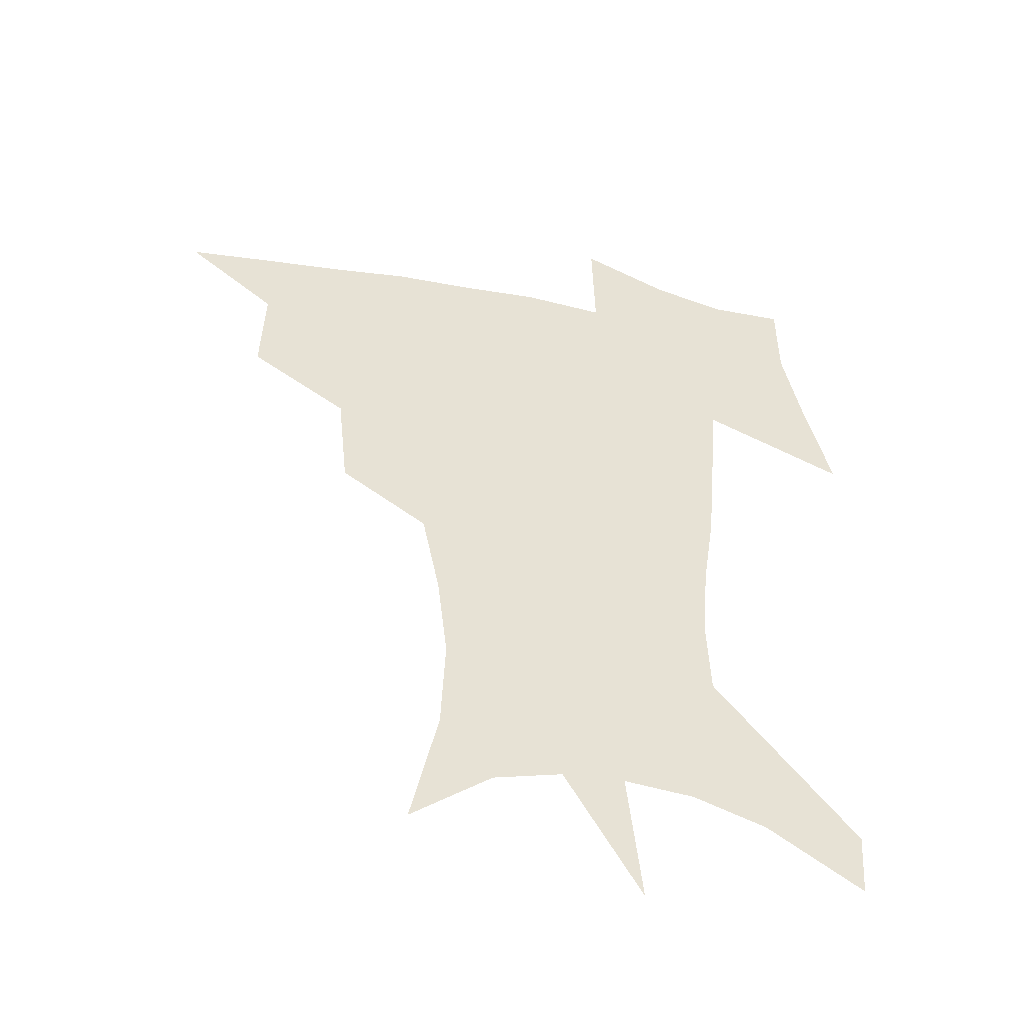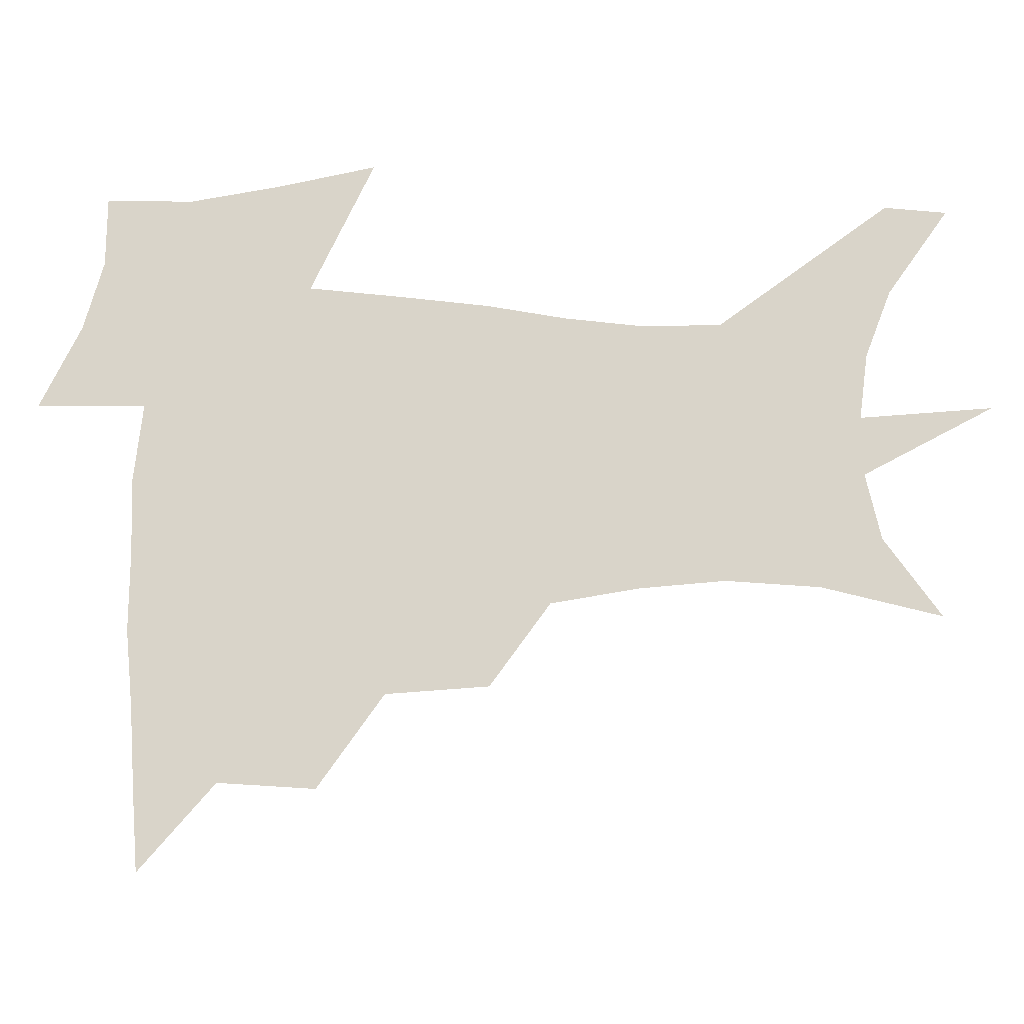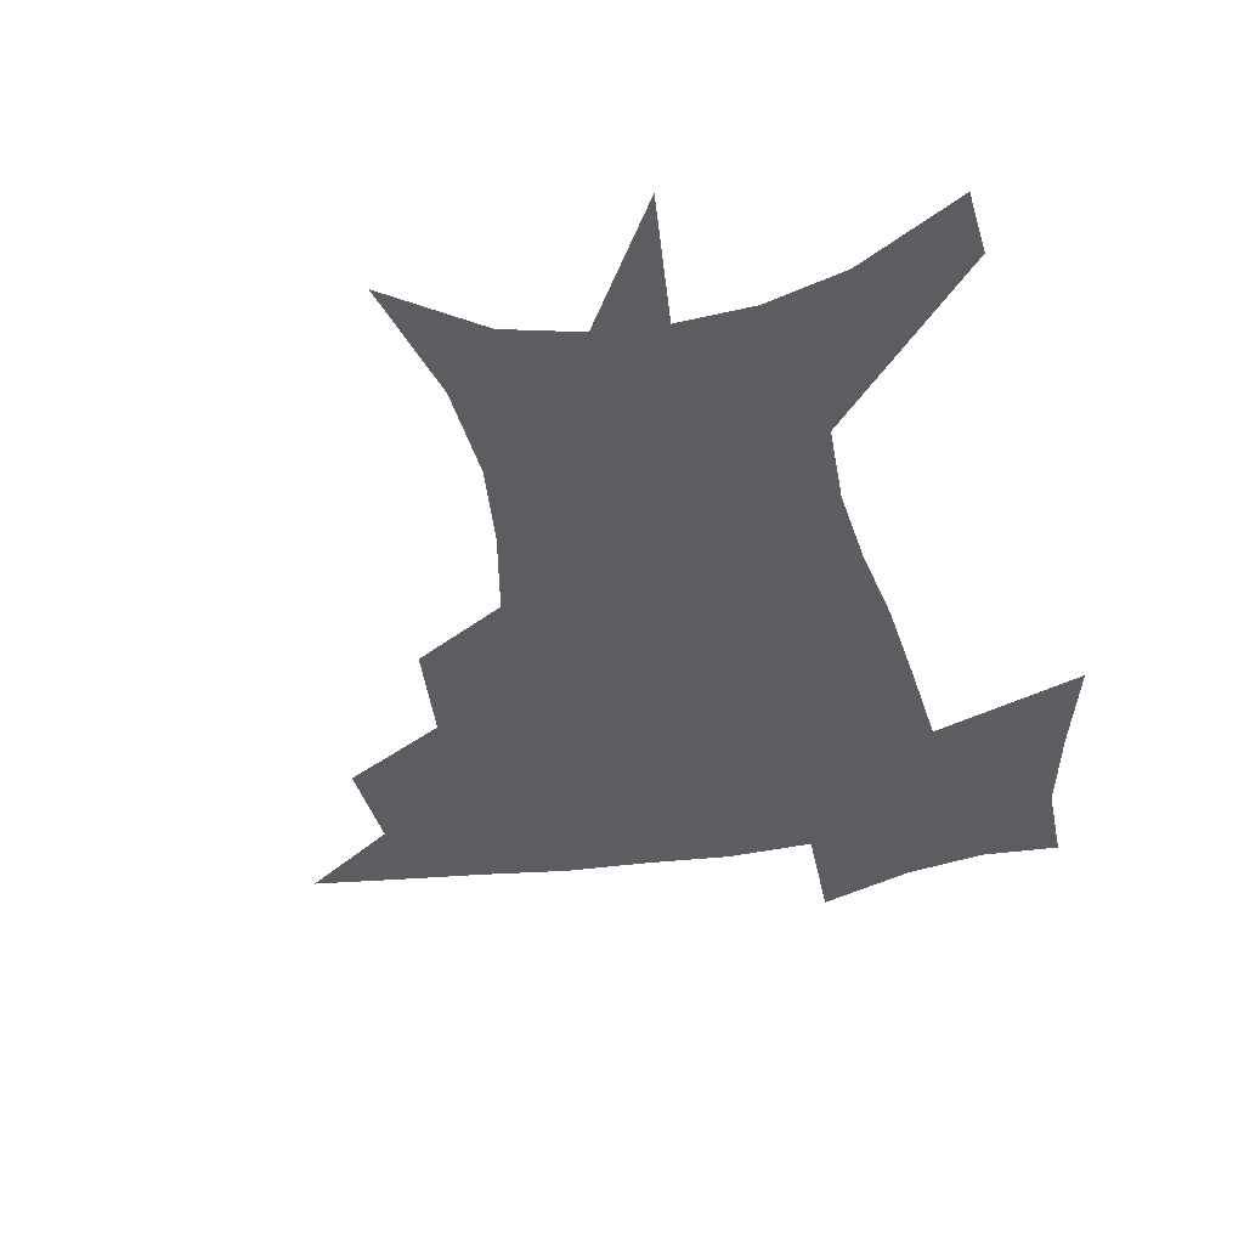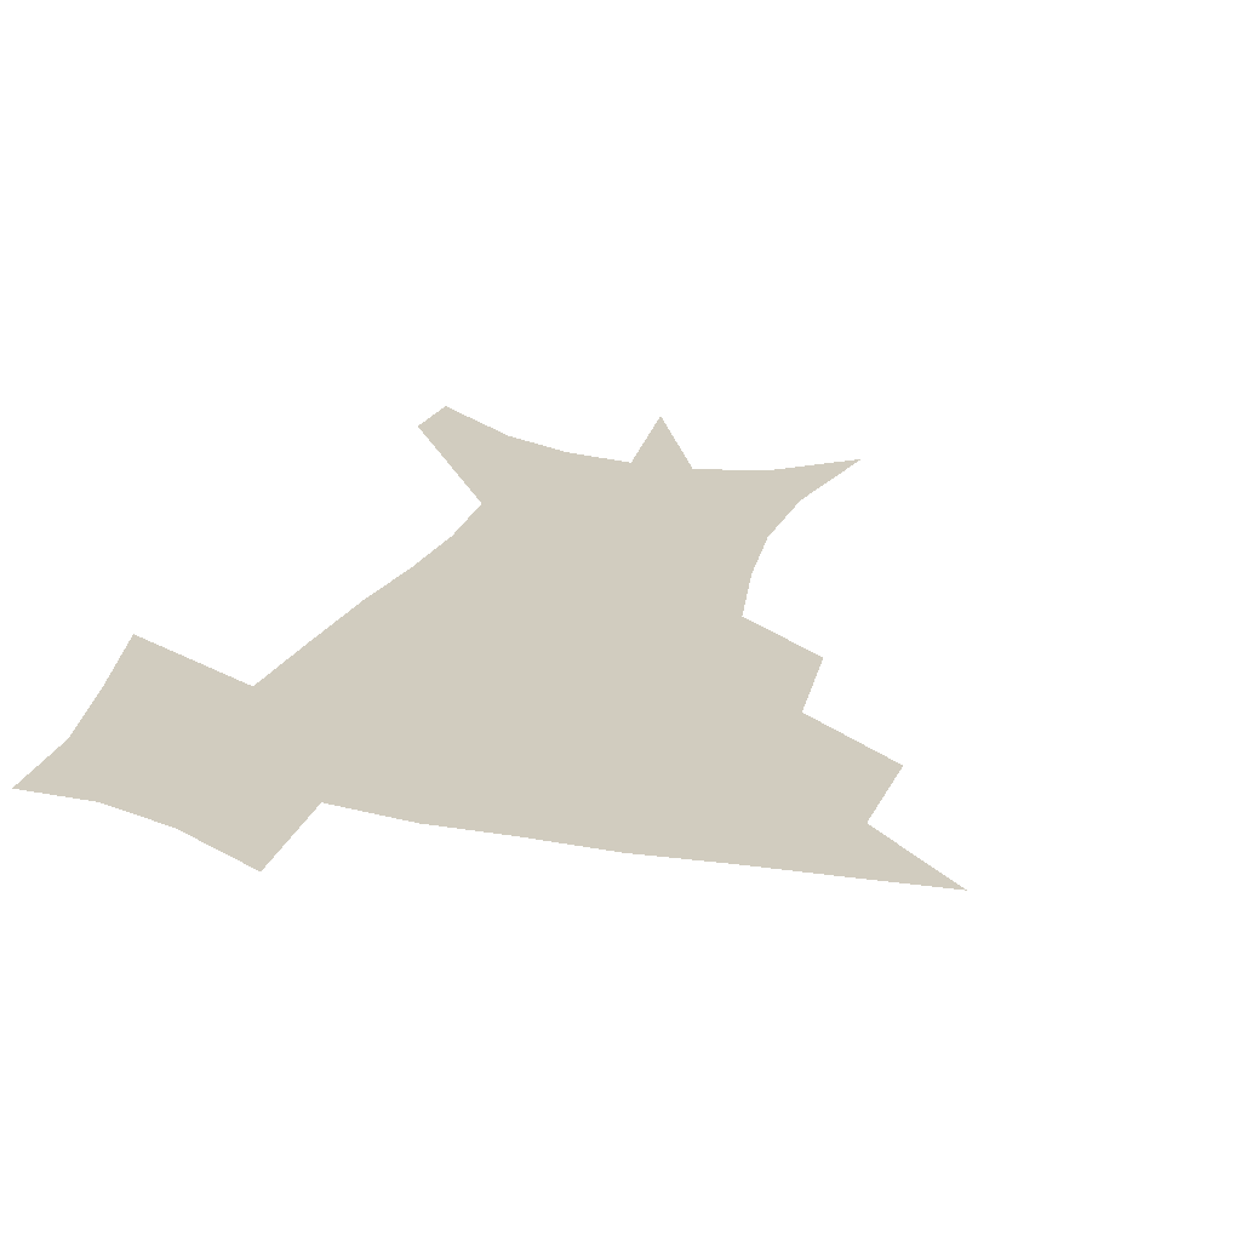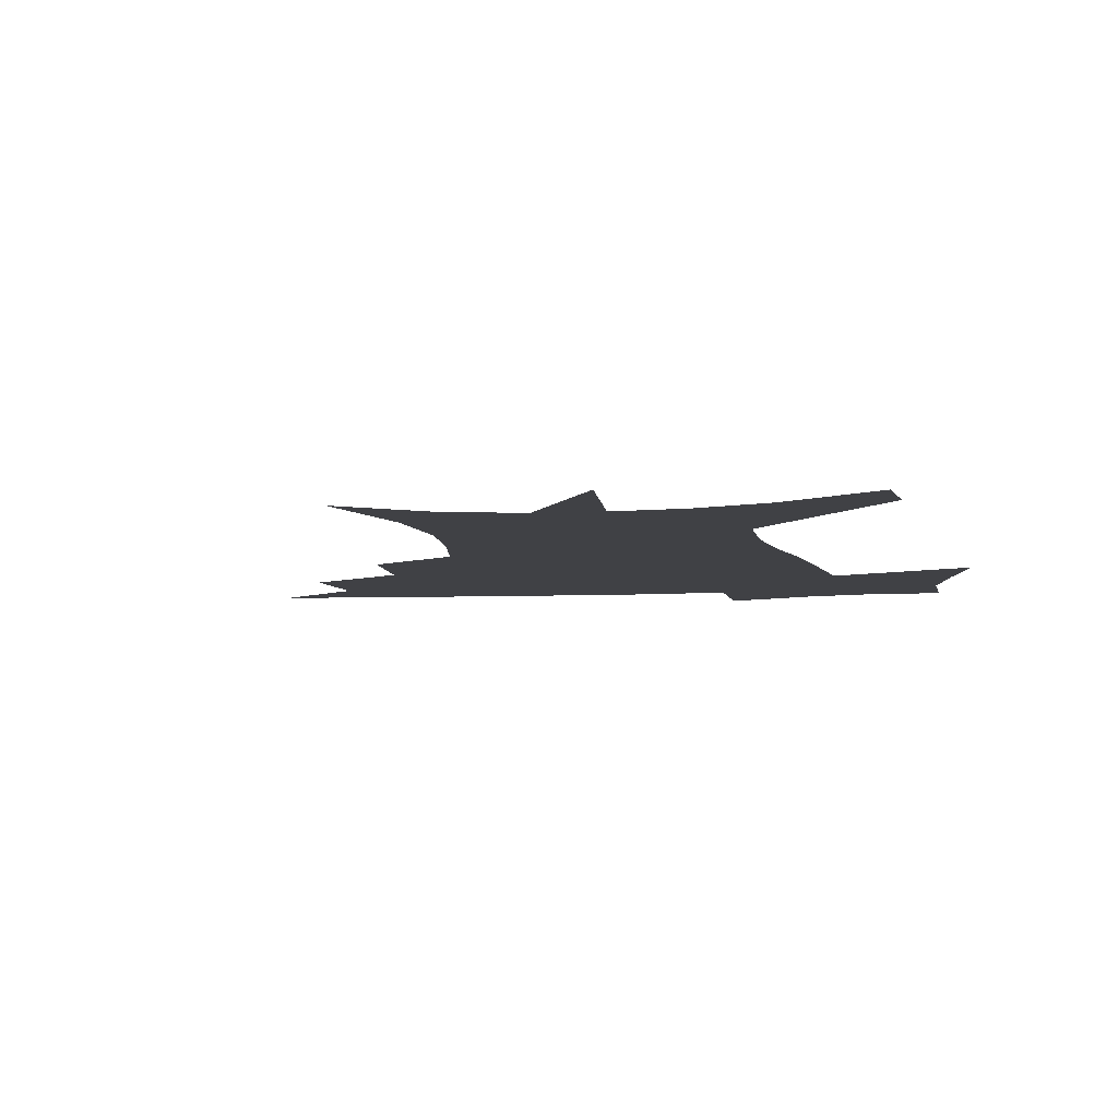
<metadata>
{"format":"obj","ext":"obj","renderer":"f3d","projection":"perspective","resolution":1024,"background":"white","views":[{"elev":-48.1,"azim":-12.7,"up":"+Y"},{"elev":74.9,"azim":-88.5,"up":"+Z"},{"elev":-36.1,"azim":11.6,"up":"+Z"},{"elev":24.0,"azim":-161.3,"up":"+Z"},{"elev":-5.8,"azim":11.3,"up":"+Z"}]}
</metadata>
<code>
v 454.3 444.3 0
v 486.1 381.1 0
v 487.4 417.2 0
v 484.2 447.4 0
v 525.5 319.2 0
v 521.6 357.4 0
v 519.6 391.1 0
v 517.8 421.2 0
v 514.6 450.1 0
v 556.2 152.1 0
v 566.1 197.3 0
v 567.6 232.7 0
v 563.9 264.6 0
v 557.3 297.5 0
v 552.7 334.8 0
v 550.1 367.1 0
v 548.5 396.5 0
v 546.3 424.2 0
v 543.1 453.6 0
v 585.2 174.2 0
v 588.5 211.8 0
v 587.2 245.7 0
v 584 278.3 0
v 579.9 309.1 0
v 577.5 341.5 0
v 576 370.8 0
v 575.7 400 0
v 574 426.3 0
v 572.6 454 0
v 610 180.5 0
v 608.7 216.3 0
v 606.6 246.3 0
v 604 283.6 0
v 602.1 312.1 0
v 601.3 344.8 0
v 601.2 373.3 0
v 601.6 401.2 0
v 601.9 427.1 0
v 600.2 455.6 0
v 637.5 132 0
v 632.3 181.7 0
v 628.6 219.2 0
v 626 251.2 0
v 624.5 283.7 0
v 624.1 315.4 0
v 624.8 343.8 0
v 625.5 374.9 0
v 626.8 400.9 0
v 628.1 427 0
v 629.7 453 0
v 628.8 493.2 0
v 657.2 179.2 0
v 649.7 216.1 0
v 645.3 248.4 0
v 645.4 277.2 0
v 646.8 306.8 0
v 648.9 336.5 0
v 650 369.6 0
v 651.8 399 0
v 653.1 425.3 0
v 655.9 450.7 0
v 660.6 478.8 0
v 683 170.1 0
v 674.6 204.7 0
v 668.1 235 0
v 666.9 265.2 0
v 669.3 294.3 0
v 673.5 323.8 0
v 676.4 358.1 0
v 678.9 392.3 0
v 677.7 422.1 0
v 680 447.5 0
v 687 472.1 0
v 716.5 147.8 0
v 718 171.2 0
v 729.7 370 0
v 720.6 406.5 0
v 713.4 440.4 0
v 713.1 472.5 0
f 3 4 1
f 6 7 2
f 2 7 3
f 7 8 3
f 3 8 4
f 8 9 4
f 14 15 5
f 5 15 6
f 15 16 6
f 6 16 7
f 16 17 7
f 7 17 8
f 17 18 8
f 8 18 9
f 18 19 9
f 10 20 11
f 20 21 11
f 11 21 12
f 21 22 12
f 12 22 13
f 22 23 13
f 13 23 14
f 23 24 14
f 14 24 15
f 24 25 15
f 15 25 16
f 25 26 16
f 16 26 17
f 26 27 17
f 17 27 18
f 27 28 18
f 18 28 19
f 28 29 19
f 20 30 21
f 30 31 21
f 21 31 22
f 31 32 22
f 22 32 23
f 32 33 23
f 23 33 24
f 33 34 24
f 24 34 25
f 34 35 25
f 25 35 26
f 35 36 26
f 26 36 27
f 36 37 27
f 27 37 28
f 37 38 28
f 28 38 29
f 38 39 29
f 40 41 30
f 30 41 31
f 41 42 31
f 31 42 32
f 42 43 32
f 32 43 33
f 43 44 33
f 33 44 34
f 44 45 34
f 34 45 35
f 45 46 35
f 35 46 36
f 46 47 36
f 36 47 37
f 47 48 37
f 37 48 38
f 48 49 38
f 38 49 39
f 49 50 39
f 41 52 42
f 52 53 42
f 42 53 43
f 53 54 43
f 43 54 44
f 54 55 44
f 44 55 45
f 55 56 45
f 45 56 46
f 56 57 46
f 46 57 47
f 57 58 47
f 47 58 48
f 58 59 48
f 48 59 49
f 59 60 49
f 49 60 50
f 60 61 50
f 50 61 51
f 61 62 51
f 52 63 53
f 63 64 53
f 53 64 54
f 64 65 54
f 54 65 55
f 65 66 55
f 55 66 56
f 66 67 56
f 56 67 57
f 67 68 57
f 57 68 58
f 68 69 58
f 58 69 59
f 69 70 59
f 59 70 60
f 70 71 60
f 60 71 61
f 71 72 61
f 61 72 62
f 72 73 62
f 63 74 64
f 74 75 64
f 64 75 65
f 70 76 71
f 76 77 71
f 71 77 72
f 77 78 72
f 72 78 73
f 78 79 73

</code>
